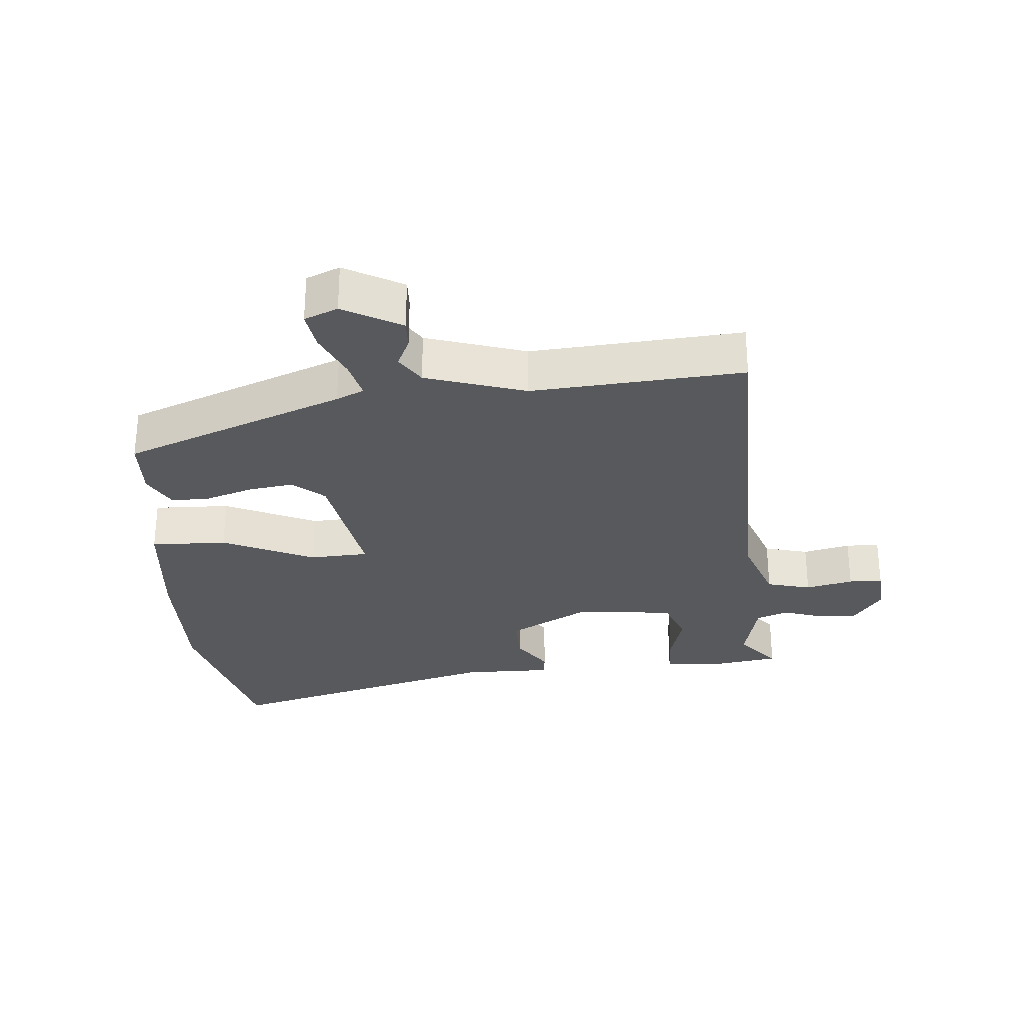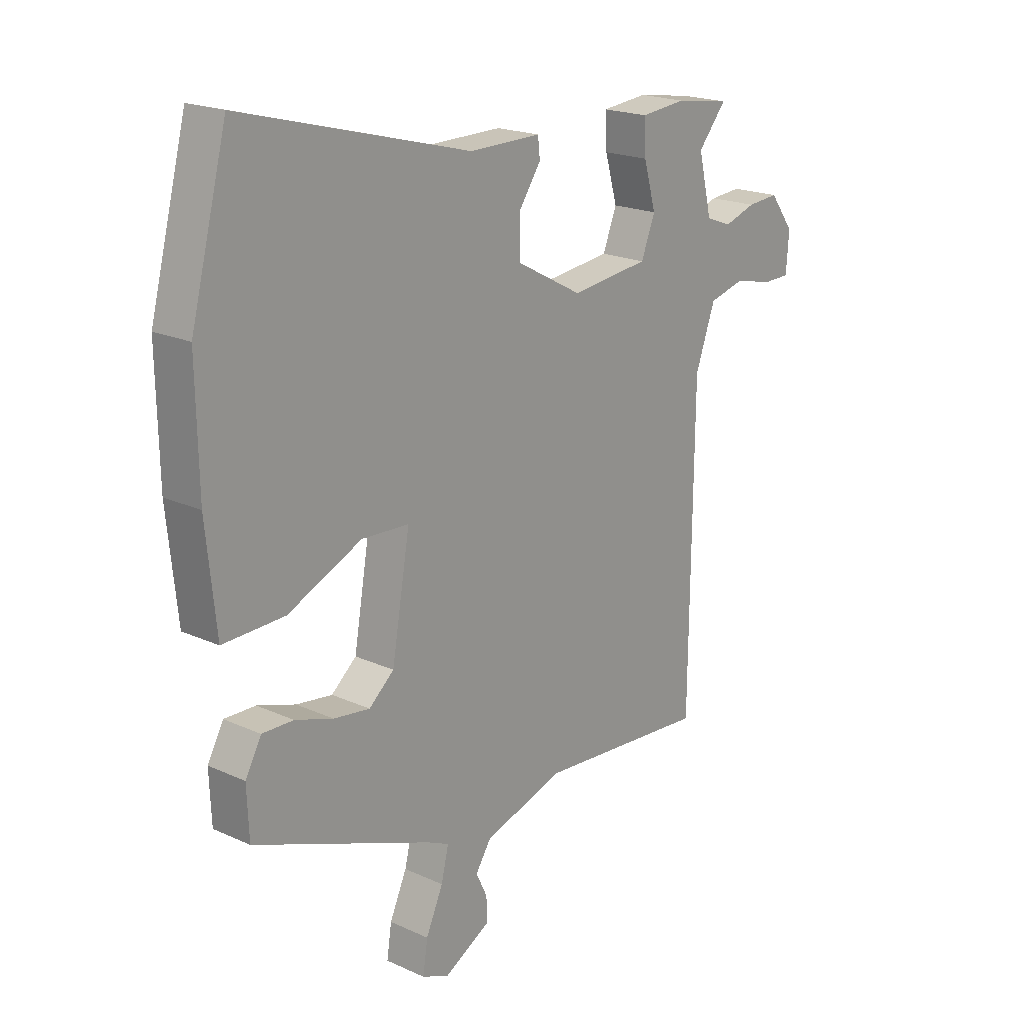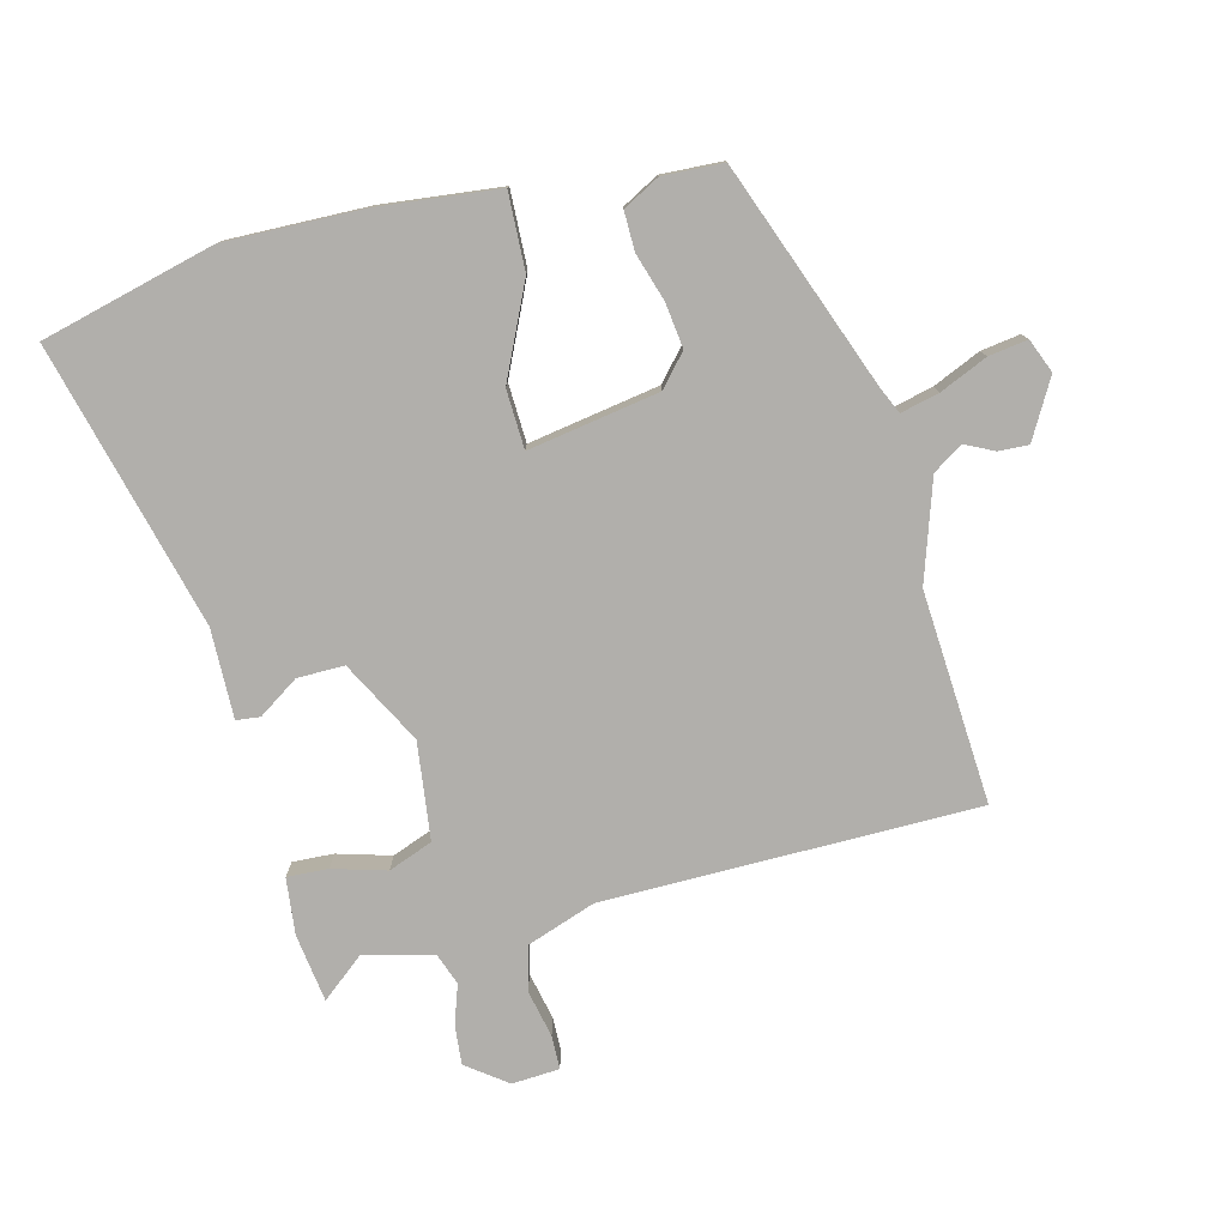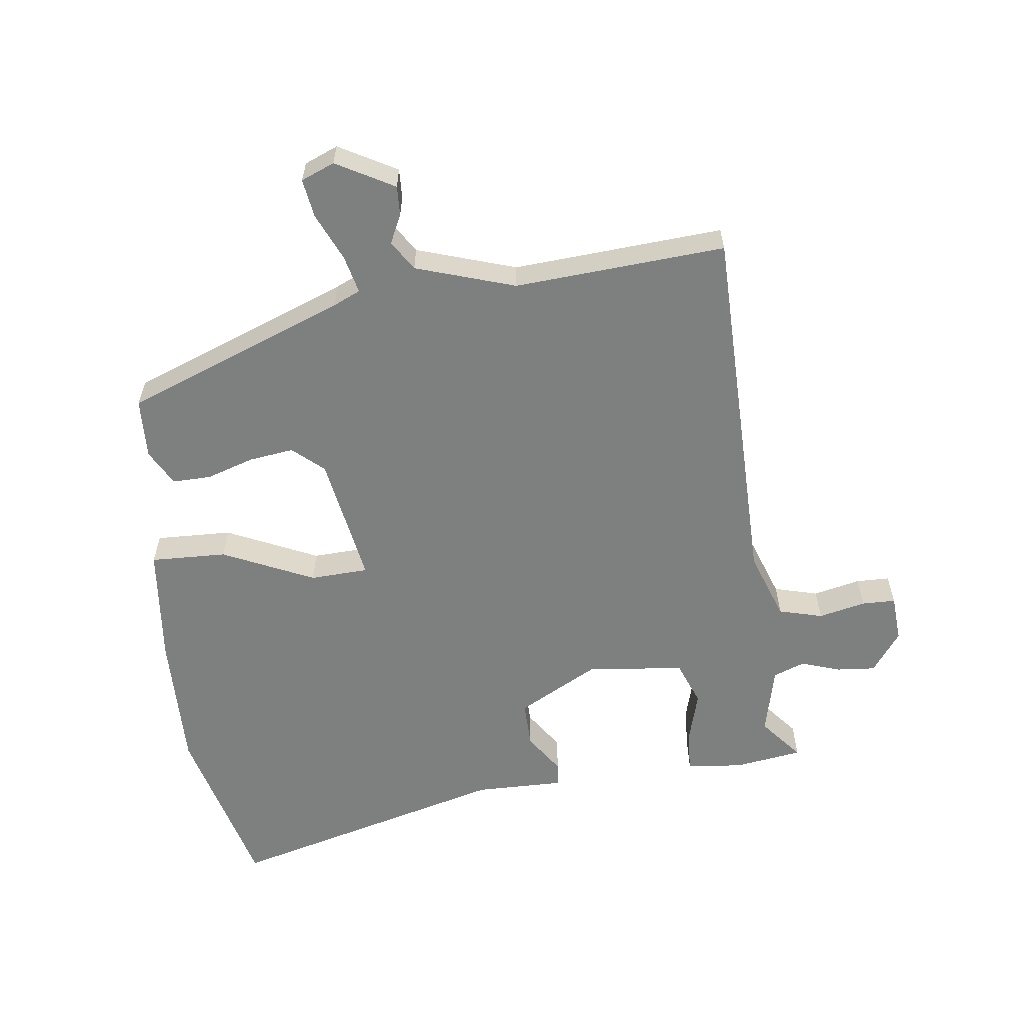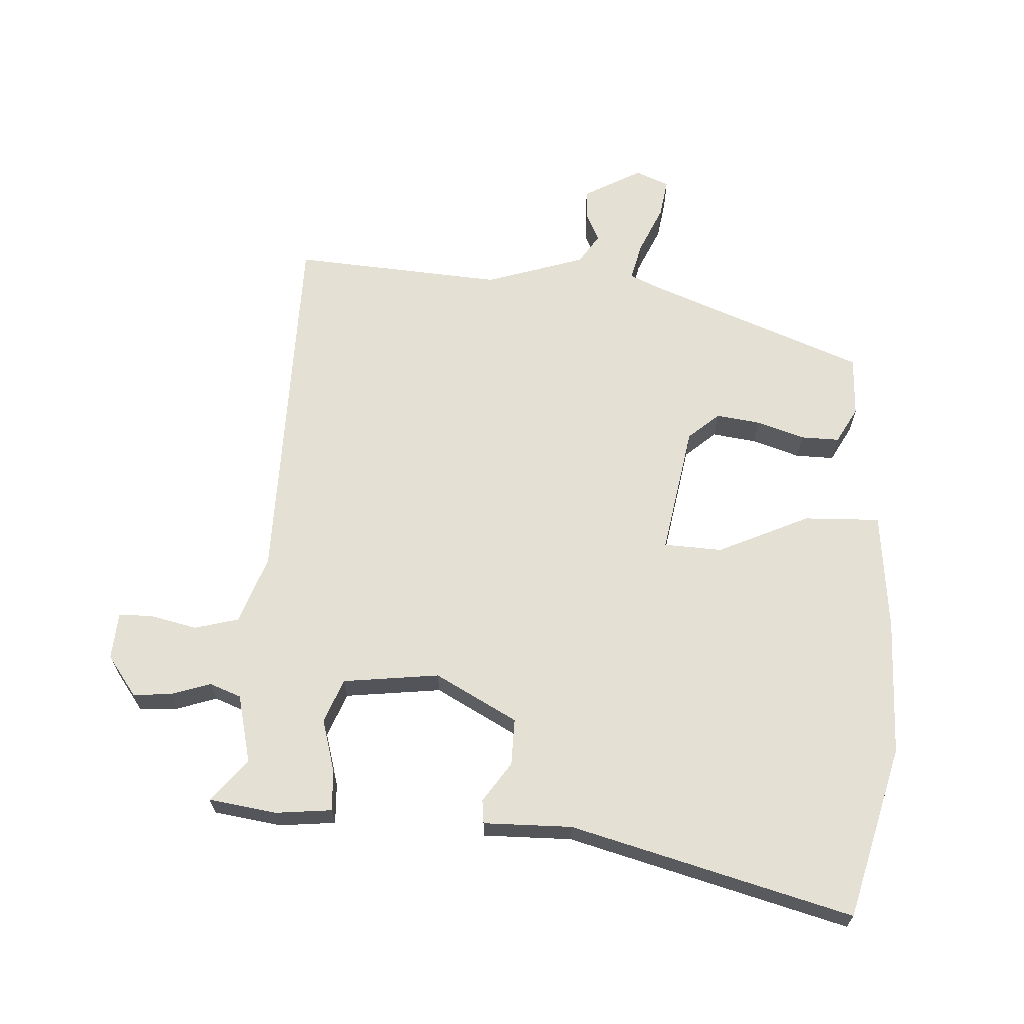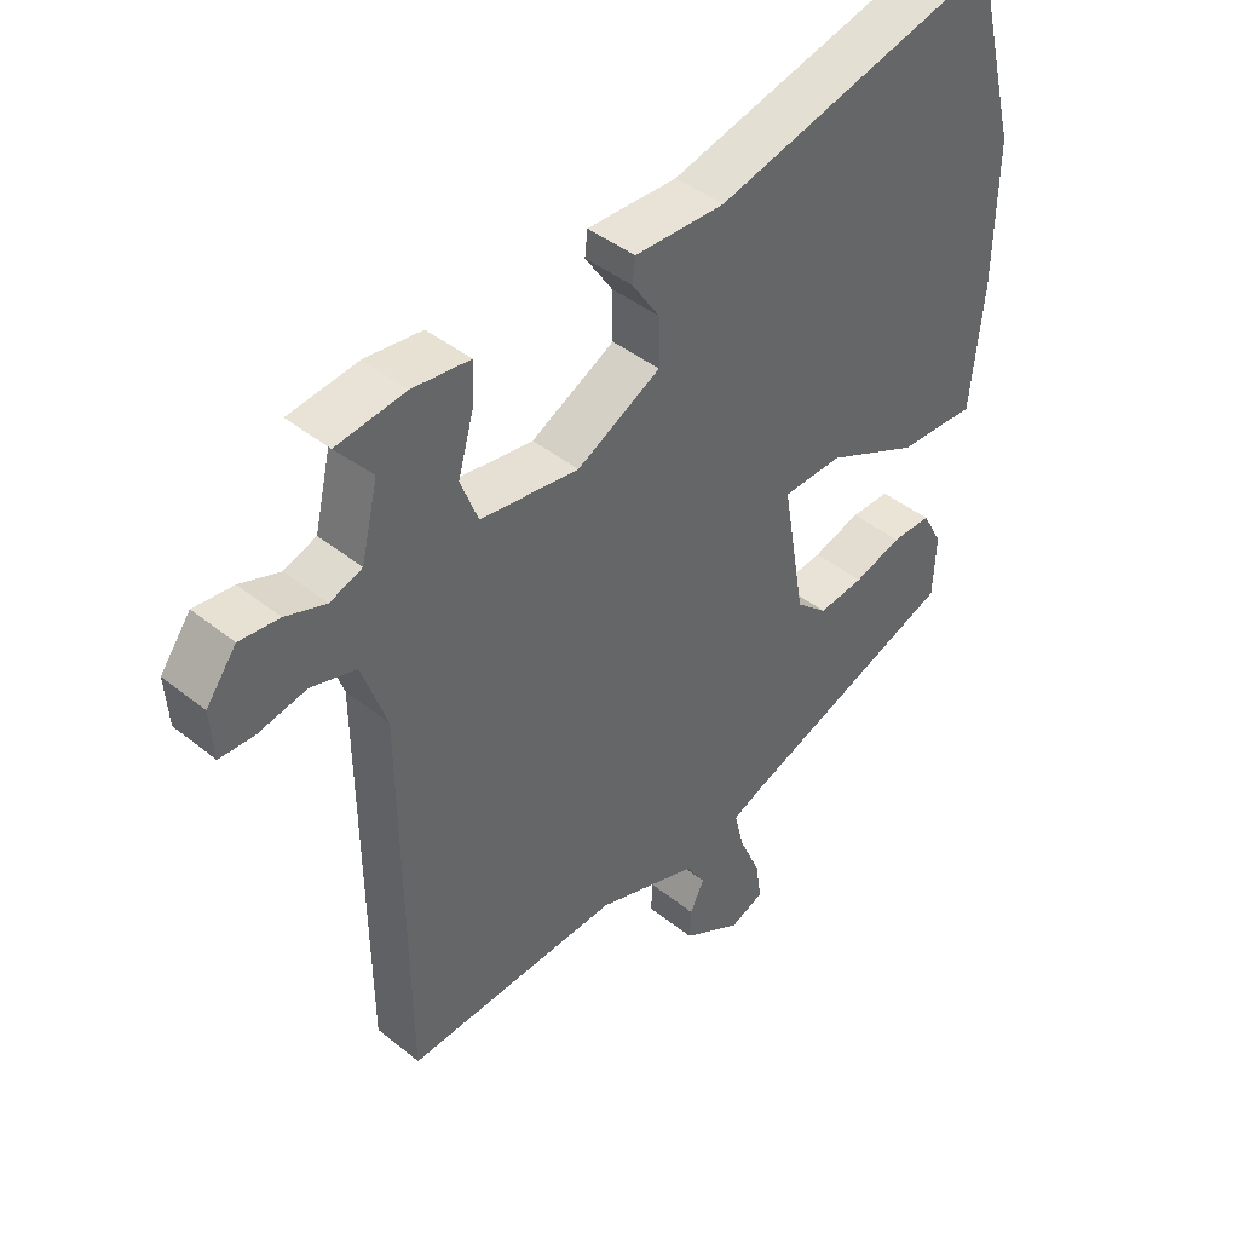
<metadata>
{"format":"obj","ext":"obj","renderer":"f3d","projection":"perspective","resolution":1024,"background":"white","views":[{"elev":-29.5,"azim":-175.0,"up":"+Y"},{"elev":19.6,"azim":130.4,"up":"+Z"},{"elev":-78.1,"azim":104.0,"up":"+Y"},{"elev":-59.6,"azim":-172.7,"up":"+Y"},{"elev":65.8,"azim":3.3,"up":"+Y"},{"elev":42.1,"azim":-45.9,"up":"+Z"}]}
</metadata>
<code>
v 0.486 0.07 -0.362
v 0.15 0.07 -0.49
v 0.108 0.07 -0.509
v 0.122 0.07 -0.567
v 0.154 0.07 -0.639
v 0.163 0.07 -0.698
v 0.112 0.07 -0.719
v 0.024 0.07 -0.67
v 0.026 0.07 -0.625
v 0.047 0.07 -0.581
v 0.018 0.07 -0.536
v -0.133 0.07 -0.487
v -0.454 0.07 -0.509
v -0.46 0.07 0.056
v -0.497 0.07 0.16
v -0.564 0.07 0.178
v -0.636 0.07 0.162
v -0.687 0.07 0.163
v -0.692 0.07 0.235
v -0.647 0.07 0.296
v -0.588 0.07 0.291
v -0.528 0.07 0.271
v -0.48 0.07 0.289
v -0.455 0.07 0.394
v -0.508 0.07 0.458
v -0.405 0.07 0.473
v -0.319 0.07 0.464
v -0.322 0.07 0.402
v -0.345 0.07 0.321
v -0.319 0.07 0.254
v -0.172 0.07 0.236
v -0.047 0.07 0.303
v -0.048 0.07 0.374
v -0.089 0.07 0.435
v -0.085 0.07 0.471
v 0.05 0.07 0.469
v 0.479 0.07 0.582
v 0.547 0.07 0.319
v 0.543 0.07 0.109
v 0.524 0.07 -0.073
v 0.408 0.07 -0.069
v 0.269 0.07 -0.005
v 0.18 0.07 -0.009
v 0.214 0.07 -0.207
v 0.261 0.07 -0.248
v 0.329 0.07 -0.239
v 0.401 0.07 -0.216
v 0.46 0.07 -0.215
v 0.49 0.07 -0.27
v 0.486 0 -0.362
v 0.15 0 -0.49
v 0.108 0 -0.509
v 0.122 0 -0.567
v 0.154 0 -0.639
v 0.163 0 -0.698
v 0.112 0 -0.719
v 0.024 0 -0.67
v 0.026 0 -0.625
v 0.047 0 -0.581
v 0.018 0 -0.536
v -0.133 0 -0.487
v -0.454 0 -0.509
v -0.46 0 0.056
v -0.497 0 0.16
v -0.564 0 0.178
v -0.636 0 0.162
v -0.687 0 0.163
v -0.692 0 0.235
v -0.647 0 0.296
v -0.588 0 0.291
v -0.528 0 0.271
v -0.48 0 0.289
v -0.455 0 0.394
v -0.508 0 0.458
v -0.405 0 0.473
v -0.319 0 0.464
v -0.322 0 0.402
v -0.345 0 0.321
v -0.319 0 0.254
v -0.172 0 0.236
v -0.047 0 0.303
v -0.048 0 0.374
v -0.089 0 0.435
v -0.085 0 0.471
v 0.05 0 0.469
v 0.479 0 0.582
v 0.547 0 0.319
v 0.543 0 0.109
v 0.524 0 -0.073
v 0.408 0 -0.069
v 0.269 0 -0.005
v 0.18 0 -0.009
v 0.214 0 -0.207
v 0.261 0 -0.248
v 0.329 0 -0.239
v 0.401 0 -0.216
v 0.46 0 -0.215
v 0.49 0 -0.27
f 49 1 2
f 48 49 2
f 47 48 2
f 46 47 2
f 45 46 2 3
f 44 45 3
f 43 44 3
f 40 41 42
f 39 40 42
f 38 39 42
f 37 38 42
f 36 37 42
f 35 36 42
f 34 35 42
f 33 34 42
f 32 33 42 43
f 31 32 43 3
f 27 28 29
f 26 27 29
f 25 26 29
f 24 25 29
f 23 24 29 30
f 22 23 30
f 20 21 22
f 19 20 22
f 18 19 22
f 17 18 22
f 16 17 22
f 22 30 31
f 16 22 31
f 15 16 31
f 12 13 14
f 31 3 4
f 15 31 4
f 14 15 4
f 12 14 4
f 11 12 4
f 8 9 10
f 7 8 10
f 6 7 10
f 6 10 11
f 5 6 11
f 4 5 11
f 51 50 98
f 51 98 97
f 51 97 96
f 51 96 95
f 52 51 95 94
f 52 94 93
f 52 93 92
f 91 90 89
f 91 89 88
f 91 88 87
f 91 87 86
f 91 86 85
f 91 85 84
f 91 84 83
f 91 83 82
f 92 91 82 81
f 52 92 81 80
f 78 77 76
f 78 76 75
f 78 75 74
f 78 74 73
f 79 78 73 72
f 79 72 71
f 71 70 69
f 71 69 68
f 71 68 67
f 71 67 66
f 71 66 65
f 80 79 71
f 80 71 65
f 80 65 64
f 63 62 61
f 53 52 80
f 53 80 64
f 53 64 63
f 53 63 61
f 53 61 60
f 59 58 57
f 59 57 56
f 59 56 55
f 60 59 55
f 60 55 54
f 60 54 53
f 1 50 51 2
f 2 51 52 3
f 3 52 53 4
f 4 53 54 5
f 5 54 55 6
f 6 55 56 7
f 7 56 57 8
f 8 57 58 9
f 9 58 59 10
f 10 59 60 11
f 11 60 61 12
f 12 61 62 13
f 13 62 63 14
f 14 63 64 15
f 15 64 65 16
f 16 65 66 17
f 17 66 67 18
f 18 67 68 19
f 19 68 69 20
f 20 69 70 21
f 21 70 71 22
f 22 71 72 23
f 23 72 73 24
f 24 73 74 25
f 25 74 75 26
f 26 75 76 27
f 27 76 77 28
f 28 77 78 29
f 29 78 79 30
f 30 79 80 31
f 31 80 81 32
f 32 81 82 33
f 33 82 83 34
f 34 83 84 35
f 35 84 85 36
f 36 85 86 37
f 37 86 87 38
f 38 87 88 39
f 39 88 89 40
f 40 89 90 41
f 41 90 91 42
f 42 91 92 43
f 43 92 93 44
f 44 93 94 45
f 45 94 95 46
f 46 95 96 47
f 47 96 97 48
f 48 97 98 49
f 49 98 50 1

</code>
